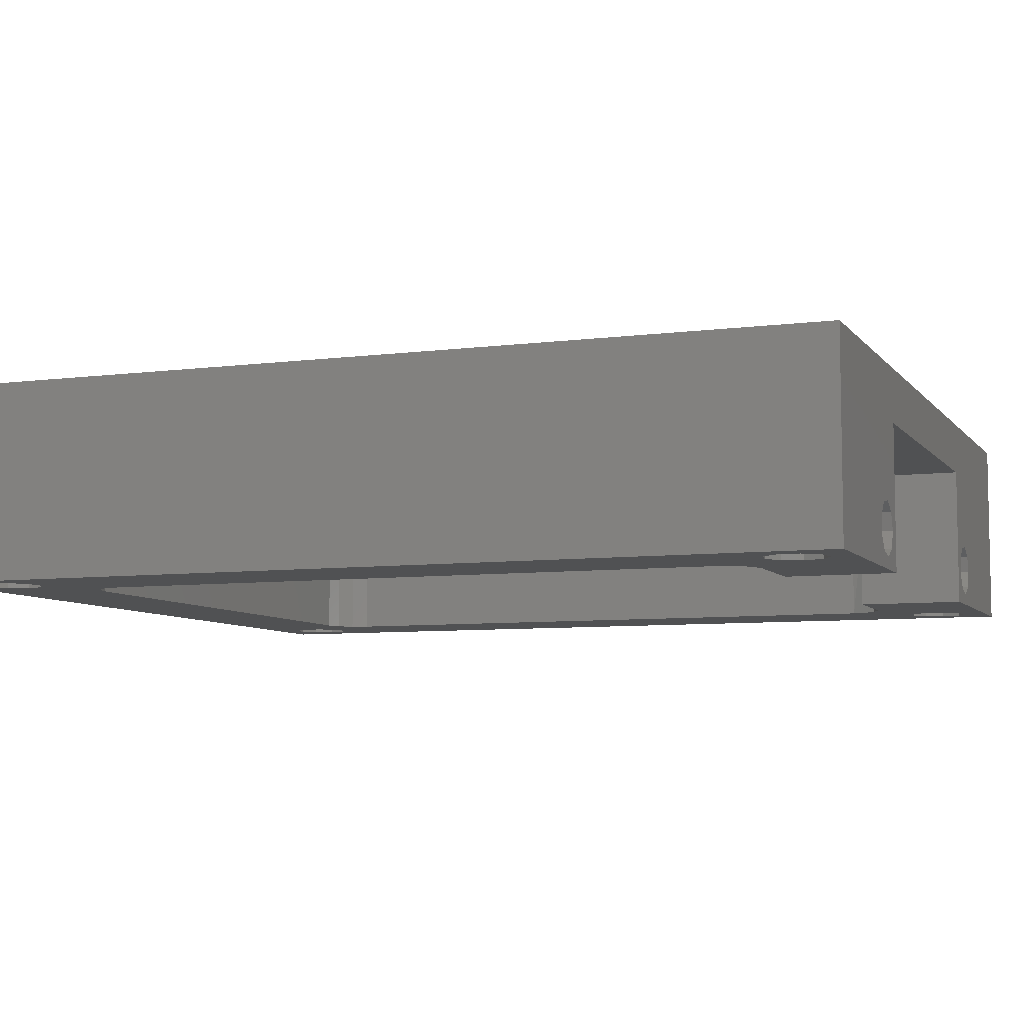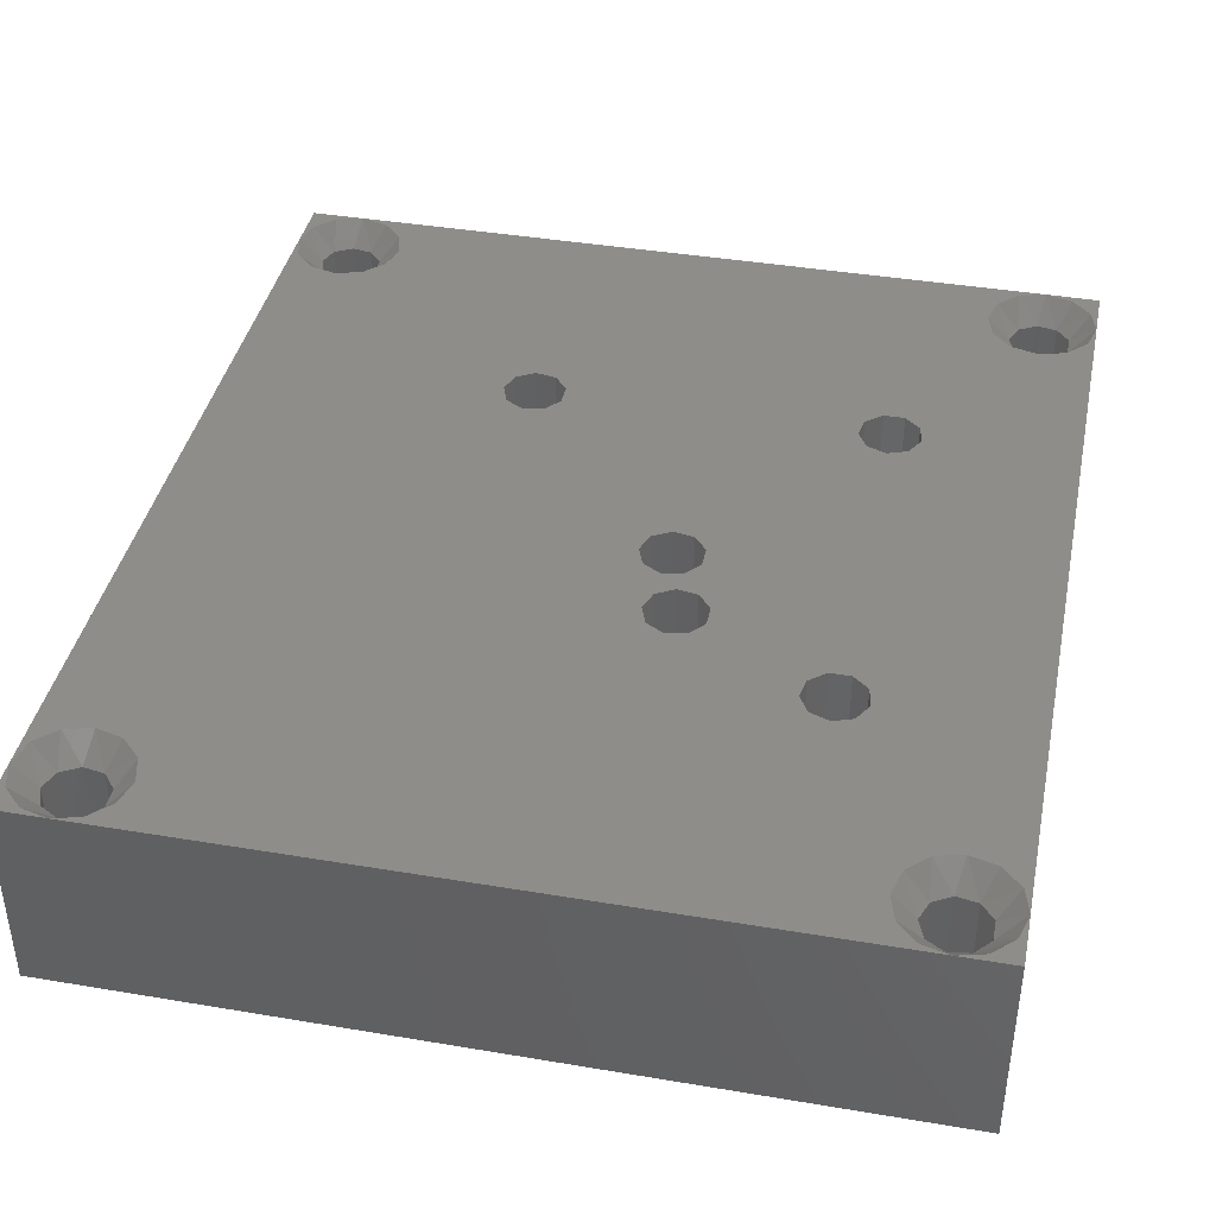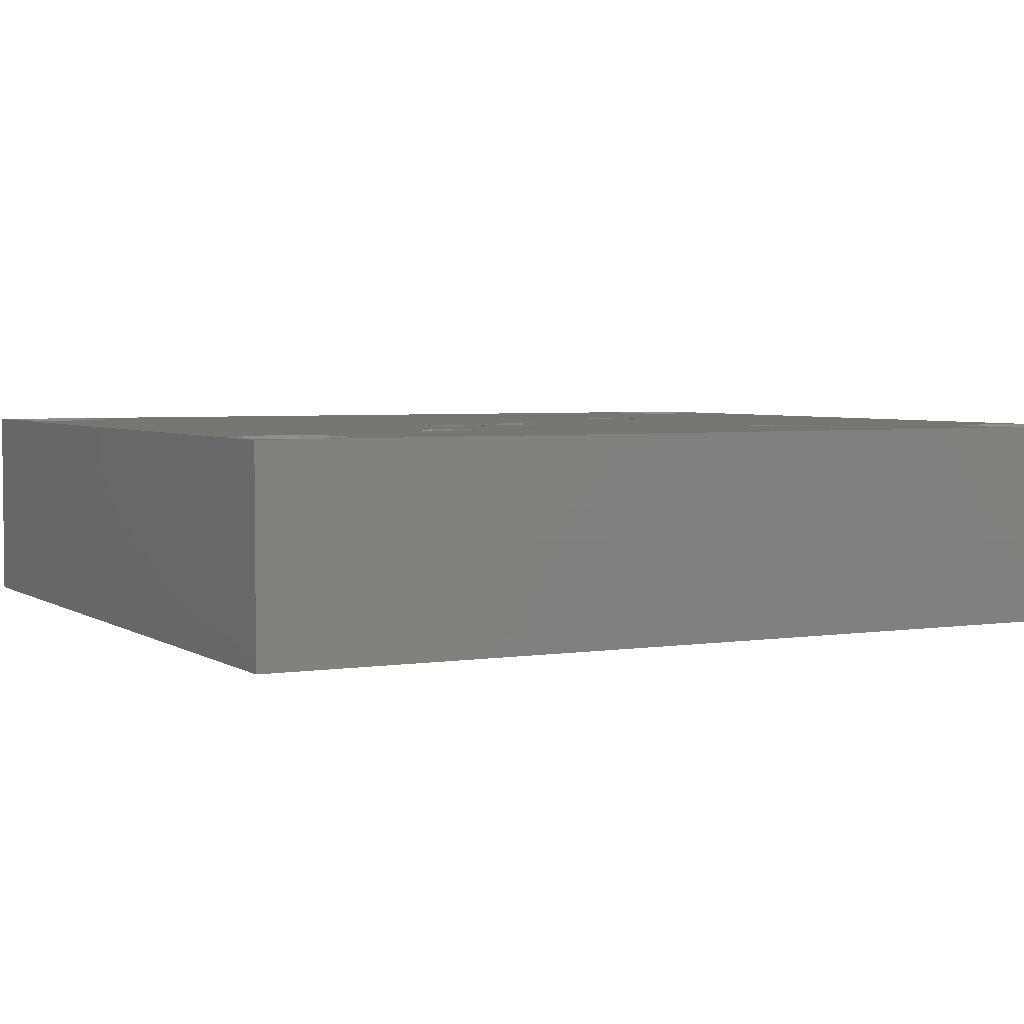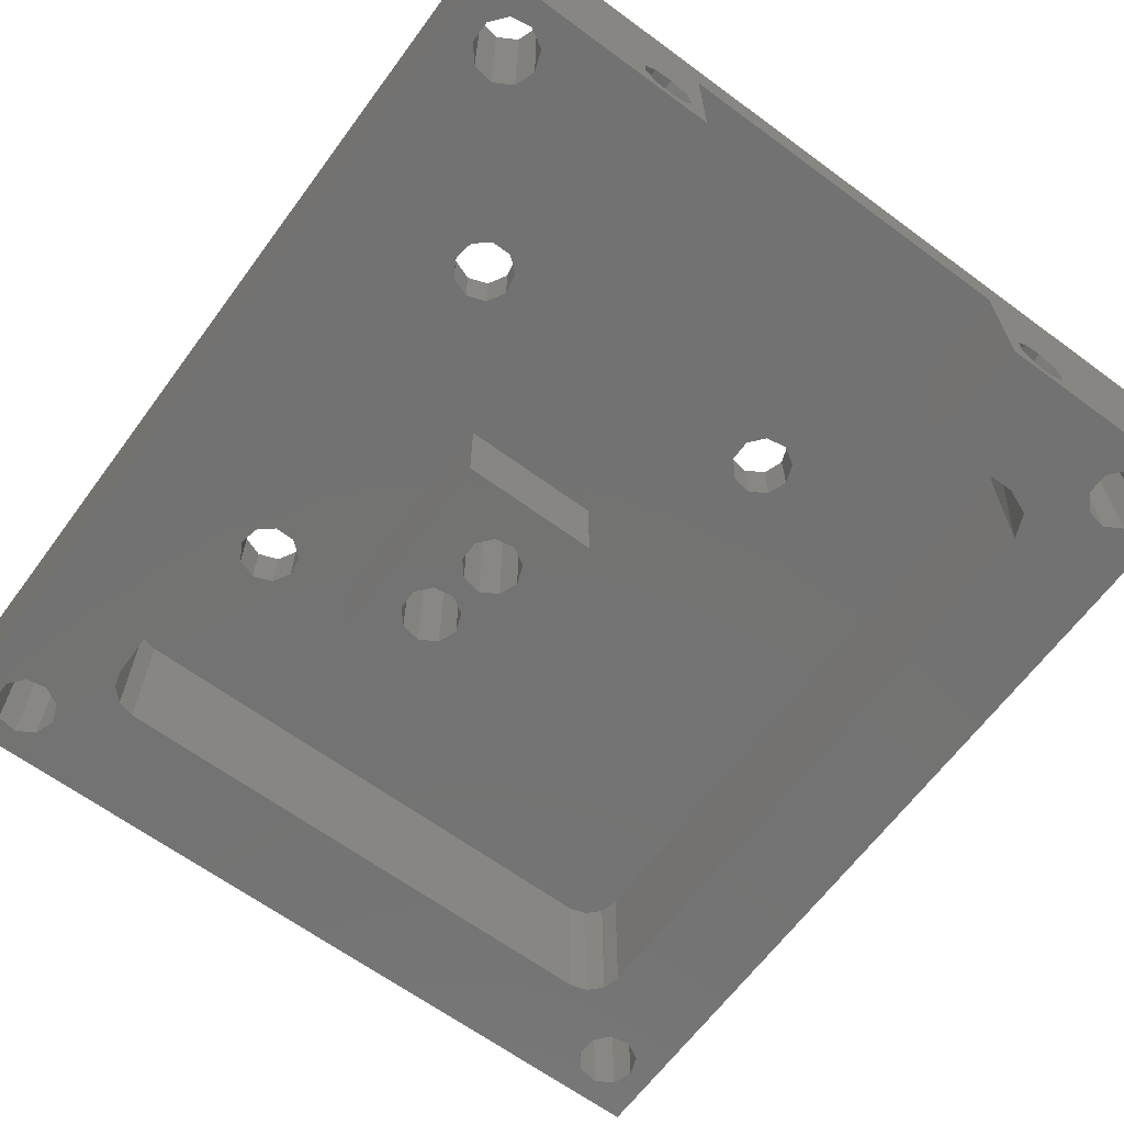
<metadata>
{"format":"stl","ext":"stl","renderer":"f3d","projection":"perspective","resolution":1024,"background":"white","views":[{"elev":-7.0,"azim":-69.2,"up":"+Z"},{"elev":40.2,"azim":-168.3,"up":"+Z"},{"elev":3.8,"azim":-117.5,"up":"+Z"},{"elev":-64.8,"azim":-36.5,"up":"+Z"}]}
</metadata>
<code>
# stl→obj: 301 verts, 642 faces
v 12.7 -14.83 22
v 13.1 -15.93 14
v 13.1 -15.93 22
v 11.7 -14.25 22
v 11.7 -14.25 14
v 12.7 -14.83 14
v 9.803 -15.34 22
v 9.803 -15.34 14
v 10.55 -14.45 14
v 10.55 -17.4 22
v 10.55 -17.4 14
v 9.803 -16.51 14
v 12.7 -17.02 22
v 12.7 -17.02 14
v 11.7 -17.6 14
v 11.7 -17.6 22
v 9.803 -16.51 22
v 10.55 -14.45 22
v 11.7 -10.43 22
v 12.1 -11.53 14
v 12.1 -11.53 22
v 10.7 -9.851 22
v 10.7 -9.851 14
v 11.7 -10.43 14
v 8.803 -10.94 22
v 8.803 -10.94 14
v 9.55 -10.05 14
v 9.55 -13 22
v 9.55 -13 14
v 8.803 -12.11 14
v 11.7 -12.62 22
v 11.7 -12.62 14
v 10.7 -13.2 14
v 10.7 -13.2 22
v 8.803 -12.11 22
v 9.55 -10.05 22
v 2.581 -29.6 19
v 5 -37 19
v 1.278e-17 -37 19
v 25 -43 19
v 5 -43 19
v 31.73 -36 19
v 31 -36.73 19
v 30 -37 19
v 22.5 -26.91 19
v 32 -1.812e-16 19
v 32 -35 19
v 31 1.732 19
v 31.73 1 19
v -1.732 1 19
v -1 1.732 19
v -2.041e-17 2 19
v 0.3258 -27.7 19
v -2 -35 19
v -2 -6.623e-16 19
v -1 -36.73 19
v -1.732 -36 19
v 3.674 -27.7 19
v 7 -20 19
v 15 -20 19
v 15 -8 19
v 7 -8 19
v 25 -37 19
v 21.5 -29.67 19
v 22.5 -29.09 19
v 19.6 -28.58 19
v 20.35 -29.47 19
v 20.35 -26.53 19
v 19.6 -27.42 19
v 21.5 -26.33 19
v 3.093 -26.7 19
v 2 -26.3 19
v 3.472 -28.85 19
v 1.419 -29.6 19
v 0.5278 -28.85 19
v 0.9073 -26.7 19
v 3.674 -6.705 19
v 3.093 -5.698 19
v 2.581 -8.597 19
v 3.472 -7.85 19
v 0.5278 -7.85 19
v 1.419 -8.597 19
v 0.9073 -5.698 19
v 0.3258 -6.705 19
v 22.9 -28 19
v 30 2 19
v 2 -5.3 19
v 15 -8 14
v 15 -20 14
v 7 -20 14
v 7 -8 14
v -2.402 6.5 22
v -2 5 22
v 32 5 22
v -2.402 3.5 22
v -3.5 2.402 22
v 2 -5.3 22
v -5 2 22
v -6.5 2.402 22
v 0.3258 -6.705 22
v -7.598 3.5 22
v -8 5 22
v -8 -40 22
v -7.598 -38.5 22
v -6.5 -37.4 22
v -5 -37 22
v -3.5 -37.4 22
v 0.5278 -28.85 22
v -2.402 -38.5 22
v -2 -40 22
v 2.581 -29.6 22
v -2.402 -41.5 22
v -3.5 -42.6 22
v 32.4 -41.5 22
v -5 -43 22
v 35 -43 22
v 32 -40 22
v 20.35 -29.47 22
v 32.4 -38.5 22
v 33.5 -37.4 22
v 22.5 -29.09 22
v 35 -37 22
v 36.5 -37.4 22
v 36.5 2.402 22
v 37.6 -38.5 22
v 38 -40 22
v 38 5 22
v 37.6 3.5 22
v 35 2 22
v 33.5 2.402 22
v 22.5 -26.91 22
v 32.4 3.5 22
v 32.4 6.5 22
v 33.5 7.598 22
v 35 8 22
v -5 8 22
v -3.5 7.598 22
v 0.9073 -5.698 22
v 3.093 -5.698 22
v 3.674 -6.705 22
v 3.472 -7.85 22
v 2.581 -8.597 22
v 1.419 -8.597 22
v 0.5278 -7.85 22
v 0.9073 -26.7 22
v 2 -26.3 22
v 3.093 -26.7 22
v 3.674 -27.7 22
v 3.472 -28.85 22
v 19.6 -28.58 22
v 1.419 -29.6 22
v 0.3258 -27.7 22
v 21.5 -26.33 22
v 22.9 -28 22
v 21.5 -29.67 22
v 19.6 -27.42 22
v 20.35 -26.53 22
v 33.5 -42.6 22
v -1.732 -36 11
v -2 -35 11
v -1 -36.73 11
v 0 -37 11
v -2 -1.48e-16 11
v -1 1.732 11
v -4.082e-17 2 11
v -1.732 1 11
v 30 2 11
v 31.73 1 11
v 32 -5.513e-16 11
v 31 1.732 11
v 32 -35 11
v 31.41 -36.41 11
v 30 -37 11
v 27.55 -37 14.63
v 27.55 -37 11.67
v 25 -37 11
v 28.44 -37 12.19
v 28.79 -37 13.15
v 26.54 -37 11.85
v 25.88 -37 13.66
v 25.88 -37 12.64
v 26.54 -37 14.45
v 28.44 -37 14.11
v 25 -43 11
v 25.88 -43 13.66
v 38 -43 11
v 38 -43 22
v -8 -43 22
v -8 -43 11
v 5 -43 11
v 4.206 -43 13.15
v 28.44 -43 14.11
v 28.79 -43 13.15
v 28.44 -43 12.19
v 27.55 -43 11.67
v 26.54 -43 11.85
v 25.88 -43 12.64
v 26.54 -43 14.45
v 27.55 -43 14.63
v 3.855 -43 12.19
v 2.967 -43 11.67
v 1.956 -43 11.85
v 1.297 -43 12.64
v 1.297 -43 13.66
v 1.956 -43 14.45
v 2.967 -43 14.63
v 3.855 -43 14.11
v 5 -37 11
v 2.967 -37 11.67
v 2.967 -37 14.63
v 3.855 -37 12.19
v 4.206 -37 13.15
v 1.956 -37 11.85
v 1.297 -37 13.66
v 1.297 -37 12.64
v 1.956 -37 14.45
v 3.855 -37 14.11
v -7.598 6.5 22
v -6.597 5.581 20.7
v -5.85 3.528 20.7
v -4.705 3.326 20.7
v -3.3 5 20.7
v -3.698 3.907 20.7
v -6.597 4.419 20.7
v -5.85 6.472 20.7
v -4.705 6.674 20.7
v -3.698 6.093 20.7
v -6.5 7.598 22
v -8 8 22
v -8 8 11
v -6.5 -42.6 22
v -5.85 -41.47 20.7
v -3.698 -41.09 20.7
v -3.3 -40 20.7
v -4.705 -41.67 20.7
v -6.597 -40.58 20.7
v -6.597 -39.42 20.7
v -5.85 -38.53 20.7
v -4.705 -38.33 20.7
v -3.698 -38.91 20.7
v -7.598 -41.5 22
v 34.15 -41.47 20.7
v 36.5 -42.6 22
v 37.6 -41.5 22
v 36.3 -41.09 20.7
v 36.7 -40 20.7
v 35.3 -41.67 20.7
v 33.4 -40.58 20.7
v 33.4 -39.42 20.7
v 34.15 -38.53 20.7
v 35.3 -38.33 20.7
v 36.3 -38.91 20.7
v 38 8 11
v 38 8 22
v 36.5 7.598 22
v 35.3 6.674 20.7
v 34.15 6.472 20.7
v 33.4 4.419 20.7
v 34.15 3.528 20.7
v 36.3 3.907 20.7
v 36.7 5 20.7
v 35.3 3.326 20.7
v 33.4 5.581 20.7
v 36.3 6.093 20.7
v 37.6 6.5 22
v -5.85 -38.53 11
v -3.698 3.907 11
v -3.698 6.093 11
v 34.15 3.528 11
v 36.3 3.907 11
v 33.4 -39.42 11
v -4.705 6.674 11
v -4.705 -41.67 11
v -4.705 -38.33 11
v 35.3 -41.67 11
v 36.3 -41.09 11
v 33.4 -40.58 11
v 34.15 -41.47 11
v 34.15 -38.53 11
v 36.3 -38.91 11
v 35.3 -38.33 11
v 36.7 5 11
v 35.3 3.326 11
v 33.4 5.581 11
v 33.4 4.419 11
v 35.3 6.674 11
v 34.15 6.472 11
v 36.3 6.093 11
v -3.698 -41.09 11
v -6.597 -40.58 11
v -5.85 -41.47 11
v -5.85 3.528 11
v -6.597 -39.42 11
v -3.698 -38.91 11
v -3.3 5 11
v -4.705 3.326 11
v -6.597 5.581 11
v -6.597 4.419 11
v -5.85 6.472 11
v 36.7 -40 11
v -3.3 -40 11
f 1 2 3
f 4 5 6
f 7 8 9
f 10 11 12
f 13 14 15
f 14 3 2
f 11 10 16
f 8 7 17
f 5 4 18
f 6 2 1
f 17 10 12
f 13 3 14
f 4 6 1
f 18 9 5
f 16 15 11
f 9 18 7
f 12 8 17
f 15 16 13
f 19 20 21
f 22 23 24
f 25 26 27
f 28 29 30
f 31 32 33
f 32 21 20
f 29 28 34
f 26 25 35
f 23 22 36
f 24 20 19
f 35 28 30
f 31 21 32
f 22 24 19
f 36 27 23
f 34 33 29
f 27 36 25
f 30 26 35
f 33 34 31
f 37 38 39
f 38 40 41
f 42 43 44
f 45 46 47
f 46 48 49
f 50 51 52
f 53 54 55
f 54 56 57
f 58 59 60
f 52 61 62
f 63 64 65
f 38 66 67
f 60 68 69
f 46 45 70
f 59 71 72
f 66 73 58
f 39 74 37
f 54 53 75
f 59 72 76
f 62 77 78
f 62 79 80
f 76 81 82
f 55 83 84
f 73 38 37
f 85 45 47
f 81 53 55
f 69 58 60
f 78 52 62
f 47 63 65
f 63 38 67
f 70 68 60
f 69 66 58
f 74 54 75
f 77 62 80
f 81 55 84
f 65 85 47
f 44 63 47
f 61 70 60
f 46 70 61
f 38 63 40
f 46 86 48
f 52 55 50
f 79 62 59
f 59 58 71
f 52 78 87
f 55 87 83
f 39 56 54
f 73 66 38
f 82 59 76
f 76 53 81
f 86 46 61
f 82 79 59
f 74 39 54
f 44 47 42
f 63 67 64
f 87 55 52
f 61 52 86
f 88 61 60
f 89 88 60
f 89 60 59
f 90 89 59
f 90 59 62
f 91 90 62
f 91 62 61
f 88 91 61
f 92 93 94
f 95 96 97
f 98 99 100
f 101 102 103
f 104 105 99
f 106 107 108
f 109 110 111
f 112 113 114
f 115 116 113
f 114 117 118
f 119 120 121
f 122 123 124
f 125 126 127
f 128 124 123
f 129 130 131
f 132 94 19
f 133 134 92
f 135 136 137
f 138 97 96
f 139 140 22
f 141 142 25
f 143 144 145
f 100 138 98
f 146 147 17
f 148 149 150
f 111 151 109
f 108 152 106
f 19 21 130
f 31 34 4
f 28 35 7
f 25 36 141
f 22 19 94
f 3 13 153
f 16 10 148
f 17 7 142
f 18 4 34
f 131 154 122
f 121 155 119
f 118 150 149
f 156 157 16
f 153 131 130
f 94 93 22
f 100 99 144
f 99 105 144
f 111 110 118
f 114 113 158
f 118 117 155
f 125 127 128
f 132 19 130
f 135 137 134
f 22 140 36
f 145 144 152
f 17 147 10
f 106 152 105
f 28 7 18
f 3 153 130
f 16 148 156
f 17 142 143
f 131 122 129
f 118 149 111
f 144 105 152
f 158 113 116
f 36 140 141
f 156 148 150
f 93 95 139
f 99 101 104
f 107 109 151
f 117 119 155
f 123 125 128
f 94 133 92
f 97 139 95
f 147 148 10
f 21 31 1
f 35 25 142
f 13 16 157
f 154 121 120
f 101 103 104
f 114 118 112
f 138 96 98
f 146 17 143
f 31 4 1
f 142 7 35
f 22 93 139
f 28 18 34
f 21 1 3
f 112 118 110
f 120 122 154
f 137 92 134
f 151 108 107
f 122 124 129
f 153 13 157
f 21 3 130
f 145 146 143
f 91 88 23
f 89 90 15
f 14 2 89
f 6 5 32
f 9 8 29
f 12 11 90
f 15 14 89
f 20 24 88
f 23 27 91
f 26 30 91
f 29 33 9
f 23 88 24
f 6 32 20
f 12 90 8
f 91 27 26
f 6 20 88
f 88 89 2
f 2 6 88
f 11 15 90
f 33 32 5
f 91 30 90
f 33 5 9
f 30 29 8
f 90 30 8
f 159 160 54
f 57 56 161
f 39 162 56
f 159 54 57
f 56 162 161
f 161 159 57
f 160 55 54
f 55 160 163
f 164 165 52
f 51 50 166
f 55 163 50
f 164 52 51
f 50 163 166
f 166 164 51
f 167 86 52
f 167 52 165
f 168 169 46
f 49 48 168
f 86 167 170
f 168 46 49
f 48 86 170
f 168 48 170
f 169 47 46
f 47 169 171
f 172 173 43
f 44 43 173
f 47 171 42
f 42 171 172
f 43 42 172
f 174 63 44
f 175 173 176
f 173 177 178
f 176 179 175
f 176 180 181
f 63 174 182
f 44 178 183
f 177 173 175
f 179 176 181
f 173 178 44
f 180 176 63
f 44 183 174
f 182 180 63
f 40 63 176
f 40 176 184
f 40 184 185
f 186 187 116
f 115 188 189
f 190 41 191
f 192 193 186
f 194 195 186
f 196 197 184
f 185 198 40
f 199 192 116
f 191 200 190
f 201 202 190
f 203 204 189
f 205 206 41
f 185 184 197
f 191 41 207
f 194 186 193
f 199 116 40
f 190 200 201
f 189 204 115
f 207 41 206
f 184 186 195
f 189 190 202
f 195 196 184
f 202 203 189
f 186 116 192
f 205 41 115
f 40 116 115
f 115 41 40
f 198 199 40
f 115 204 205
f 208 41 190
f 41 208 38
f 209 208 162
f 210 39 38
f 208 211 212
f 162 213 209
f 162 214 215
f 39 210 216
f 38 212 217
f 217 210 38
f 215 213 162
f 208 212 38
f 214 162 39
f 39 216 214
f 209 211 208
f 121 154 85
f 67 118 155
f 69 156 150
f 70 153 157
f 85 154 131
f 131 70 45
f 156 69 68
f 118 67 66
f 121 65 64
f 65 121 85
f 68 70 157
f 85 131 45
f 155 121 64
f 66 150 118
f 70 131 153
f 155 64 67
f 157 156 68
f 150 66 69
f 147 146 72
f 73 149 148
f 74 151 111
f 53 152 108
f 72 146 145
f 145 53 76
f 151 74 75
f 149 73 37
f 147 71 58
f 71 147 72
f 75 53 108
f 72 145 76
f 148 147 58
f 37 111 149
f 53 145 152
f 148 58 73
f 108 151 75
f 111 37 74
f 139 97 87
f 80 141 140
f 82 143 142
f 84 100 144
f 87 97 138
f 138 84 83
f 143 82 81
f 141 80 79
f 139 78 77
f 78 139 87
f 81 84 144
f 87 138 83
f 140 139 77
f 79 142 141
f 84 138 100
f 140 77 80
f 144 143 81
f 142 79 82
f 218 102 219
f 101 99 220
f 98 96 221
f 95 93 222
f 223 221 96
f 220 224 101
f 219 225 218
f 226 227 137
f 222 93 92
f 137 136 226
f 228 218 225
f 220 99 98
f 223 96 95
f 222 92 227
f 220 98 221
f 102 101 224
f 224 219 102
f 92 137 227
f 95 222 223
f 225 226 136
f 228 225 136
f 229 230 102
f 189 188 103
f 102 230 189
f 103 102 189
f 231 115 232
f 113 112 233
f 110 234 112
f 235 232 115
f 236 237 103
f 238 239 106
f 240 234 109
f 110 109 234
f 106 105 238
f 104 103 237
f 241 231 232
f 233 112 234
f 106 239 107
f 104 237 238
f 104 238 105
f 115 113 235
f 232 236 241
f 109 107 240
f 113 233 235
f 241 236 103
f 239 240 107
f 158 116 242
f 243 244 245
f 126 246 244
f 247 242 116
f 248 249 117
f 250 251 122
f 252 246 125
f 126 125 246
f 122 120 250
f 119 117 249
f 114 158 242
f 245 244 246
f 122 251 123
f 119 249 250
f 119 250 120
f 116 243 247
f 242 248 114
f 125 123 252
f 243 245 247
f 114 248 117
f 251 252 123
f 187 186 126
f 253 254 127
f 126 186 253
f 127 126 253
f 255 135 256
f 134 133 257
f 94 132 258
f 130 129 259
f 124 128 260
f 127 261 128
f 262 259 129
f 258 263 94
f 257 256 135
f 264 261 265
f 127 265 261
f 134 257 135
f 130 259 132
f 128 261 260
f 132 259 258
f 133 94 263
f 260 262 124
f 256 264 255
f 257 133 263
f 124 262 129
f 265 255 264
f 254 253 135
f 230 229 136
f 135 253 230
f 136 135 230
f 266 163 160
f 267 164 166
f 268 167 165
f 269 168 170
f 270 171 169
f 271 173 172
f 173 184 176
f 272 230 253
f 273 190 189
f 190 162 208
f 274 160 159
f 186 275 276
f 184 277 278
f 172 279 271
f 171 280 281
f 253 270 282
f 169 269 283
f 167 284 285
f 253 286 287
f 253 282 288
f 190 273 289
f 189 290 291
f 292 266 293
f 159 294 274
f 164 267 295
f 163 292 296
f 230 297 298
f 230 272 299
f 165 295 268
f 292 163 266
f 284 167 268
f 169 168 269
f 277 173 271
f 291 273 189
f 300 186 276
f 173 277 184
f 270 280 171
f 170 167 285
f 286 253 288
f 161 294 159
f 189 230 298
f 164 295 165
f 269 170 285
f 296 166 163
f 278 186 184
f 301 161 162
f 171 281 279
f 169 283 270
f 190 289 301
f 160 274 266
f 166 296 267
f 230 299 297
f 287 272 253
f 278 275 186
f 293 290 189
f 280 186 300
f 293 189 298
f 294 161 301
f 253 186 280
f 279 172 171
f 293 298 292
f 301 162 190
f 287 284 268
f 270 253 280
f 287 268 272
f 183 178 193
f 198 182 174
f 197 181 180
f 195 175 179
f 193 178 177
f 175 195 194
f 181 197 196
f 182 198 185
f 183 192 199
f 192 183 193
f 196 195 179
f 179 181 196
f 199 174 183
f 194 177 175
f 180 185 197
f 199 198 174
f 193 177 194
f 185 180 182
f 187 126 244
f 243 116 187
f 243 187 244
f 188 115 231
f 241 103 188
f 241 188 231
f 217 212 191
f 205 216 210
f 203 215 214
f 201 209 213
f 191 212 211
f 209 201 200
f 215 203 202
f 216 205 204
f 217 207 206
f 207 217 191
f 202 201 213
f 213 215 202
f 206 210 217
f 200 211 209
f 214 204 203
f 206 205 210
f 191 211 200
f 204 214 216
f 268 295 222
f 225 299 272
f 224 298 297
f 220 296 292
f 223 295 267
f 295 223 222
f 292 224 220
f 299 225 219
f 272 227 226
f 227 268 222
f 292 298 224
f 297 299 219
f 272 268 227
f 221 267 296
f 296 220 221
f 272 226 225
f 221 223 267
f 297 219 224
f 229 102 218
f 228 136 229
f 228 229 218
f 294 301 234
f 238 266 274
f 236 290 293
f 232 273 291
f 233 301 289
f 301 233 234
f 291 236 232
f 266 238 237
f 274 240 239
f 240 294 234
f 291 290 236
f 293 266 237
f 274 294 240
f 235 289 273
f 273 232 235
f 274 239 238
f 235 233 289
f 293 237 236
f 280 300 246
f 250 279 281
f 248 277 271
f 242 275 278
f 245 300 276
f 300 245 246
f 278 248 242
f 279 250 249
f 281 252 251
f 252 280 246
f 278 277 248
f 271 279 249
f 281 280 252
f 247 276 275
f 275 242 247
f 281 251 250
f 247 245 276
f 271 249 248
f 254 135 255
f 265 127 254
f 265 254 255
f 288 282 261
f 257 287 286
f 258 285 284
f 259 283 269
f 260 282 270
f 282 260 261
f 269 258 259
f 287 257 263
f 286 264 256
f 264 288 261
f 269 285 258
f 284 287 263
f 286 288 264
f 262 270 283
f 283 259 262
f 286 256 257
f 262 260 270
f 284 263 258

</code>
